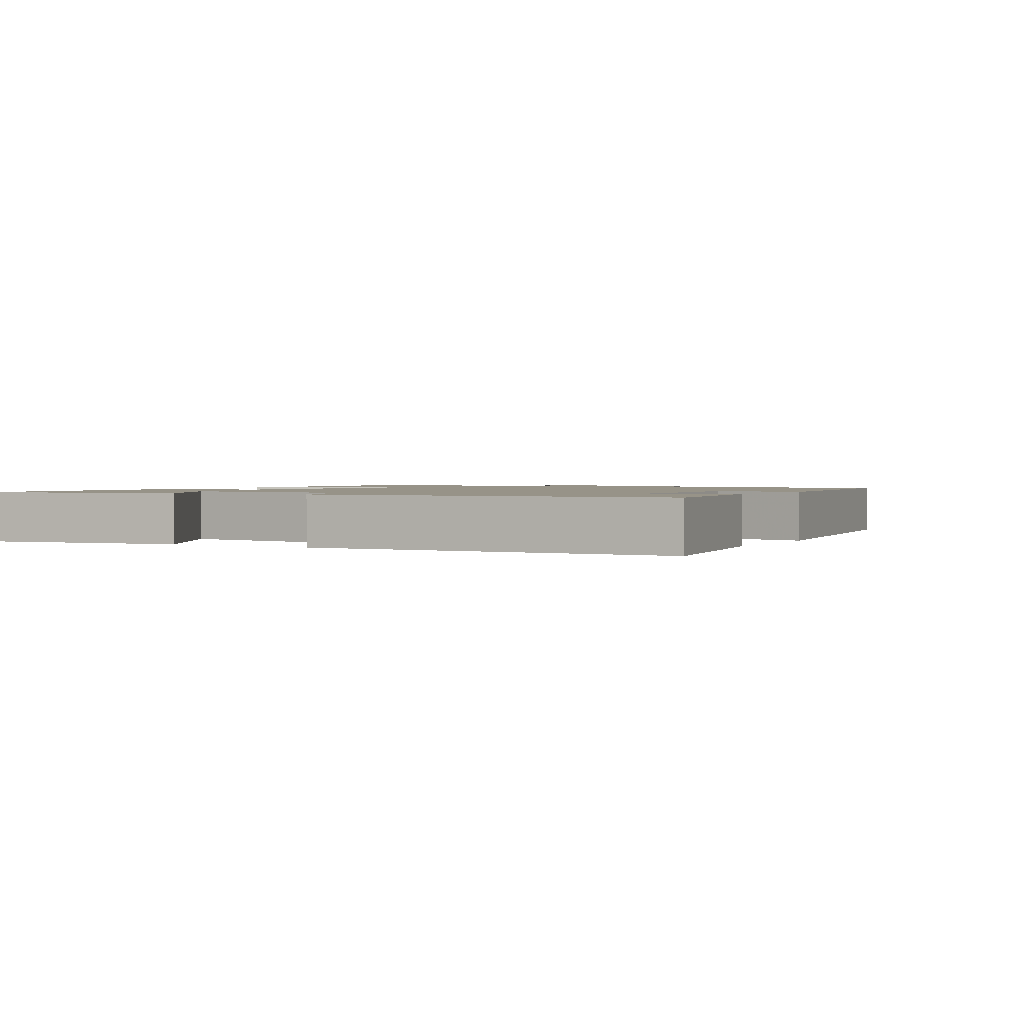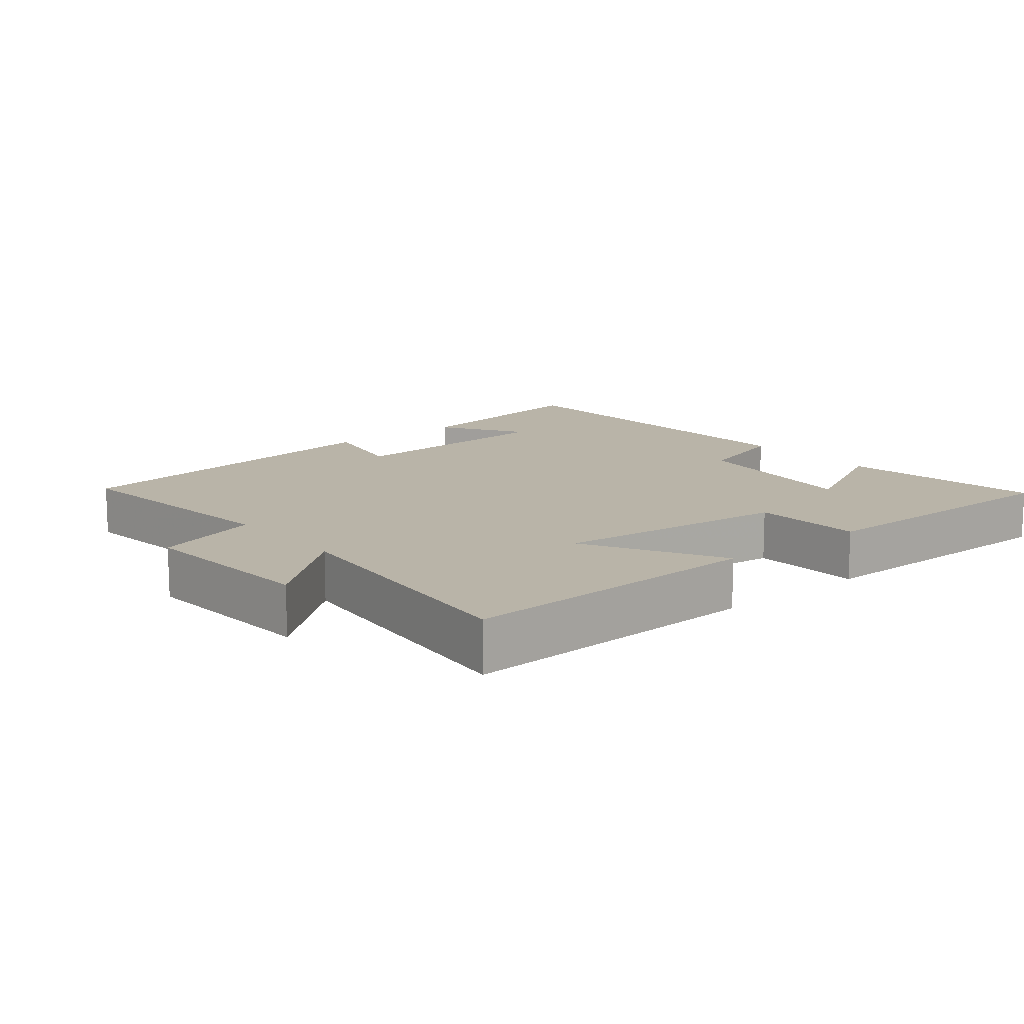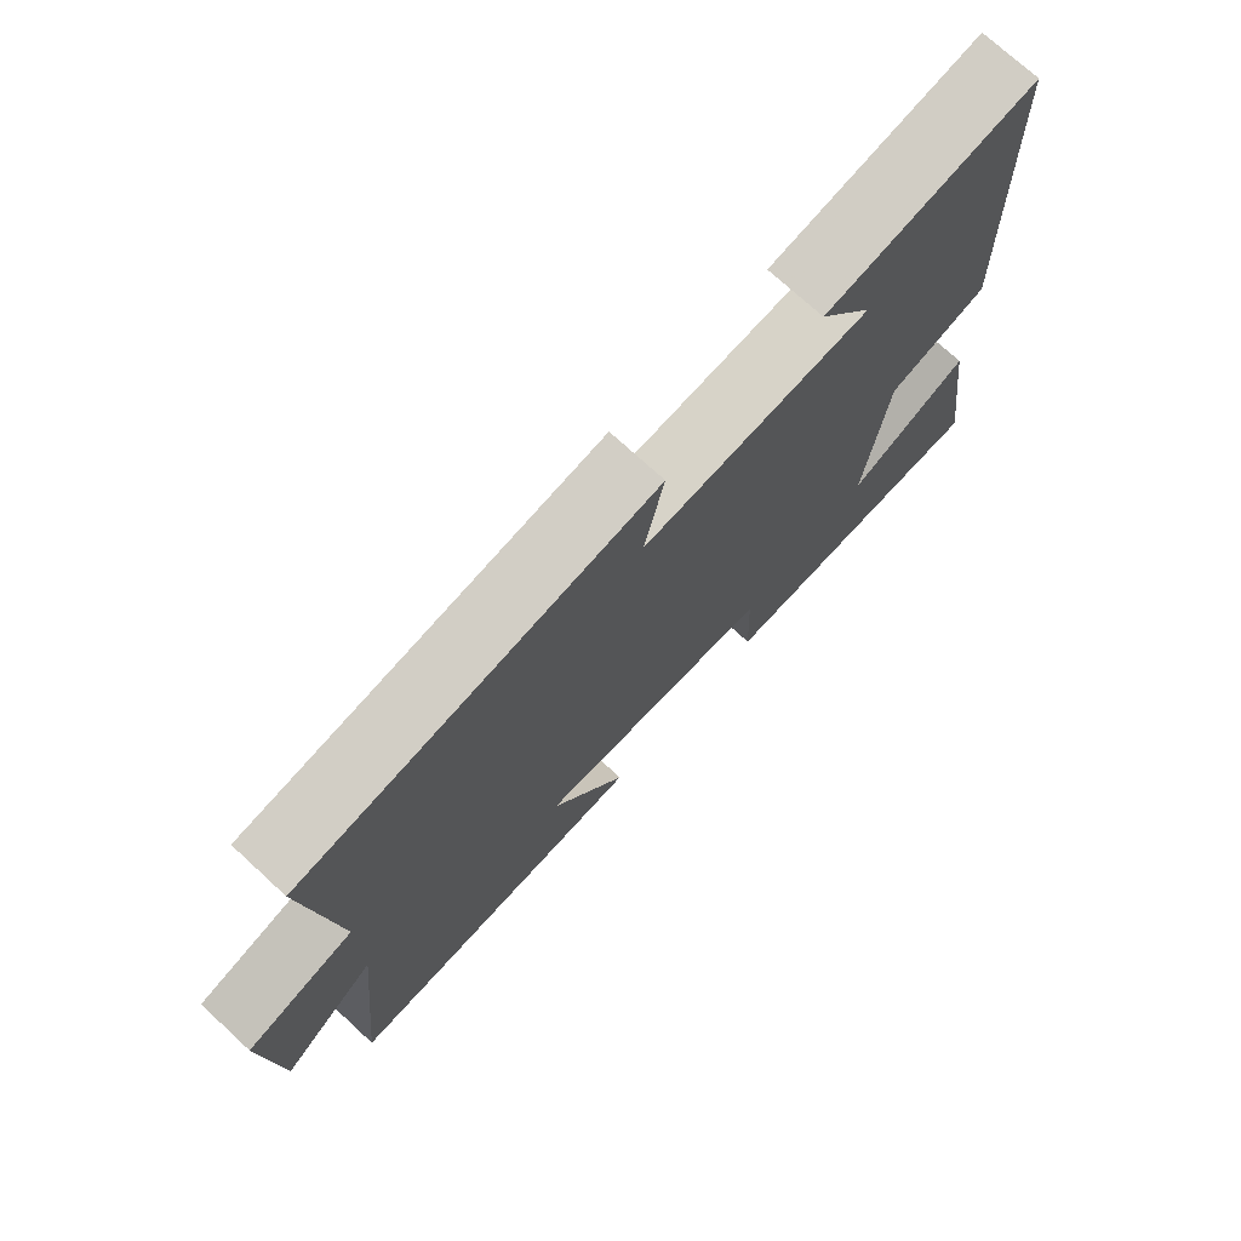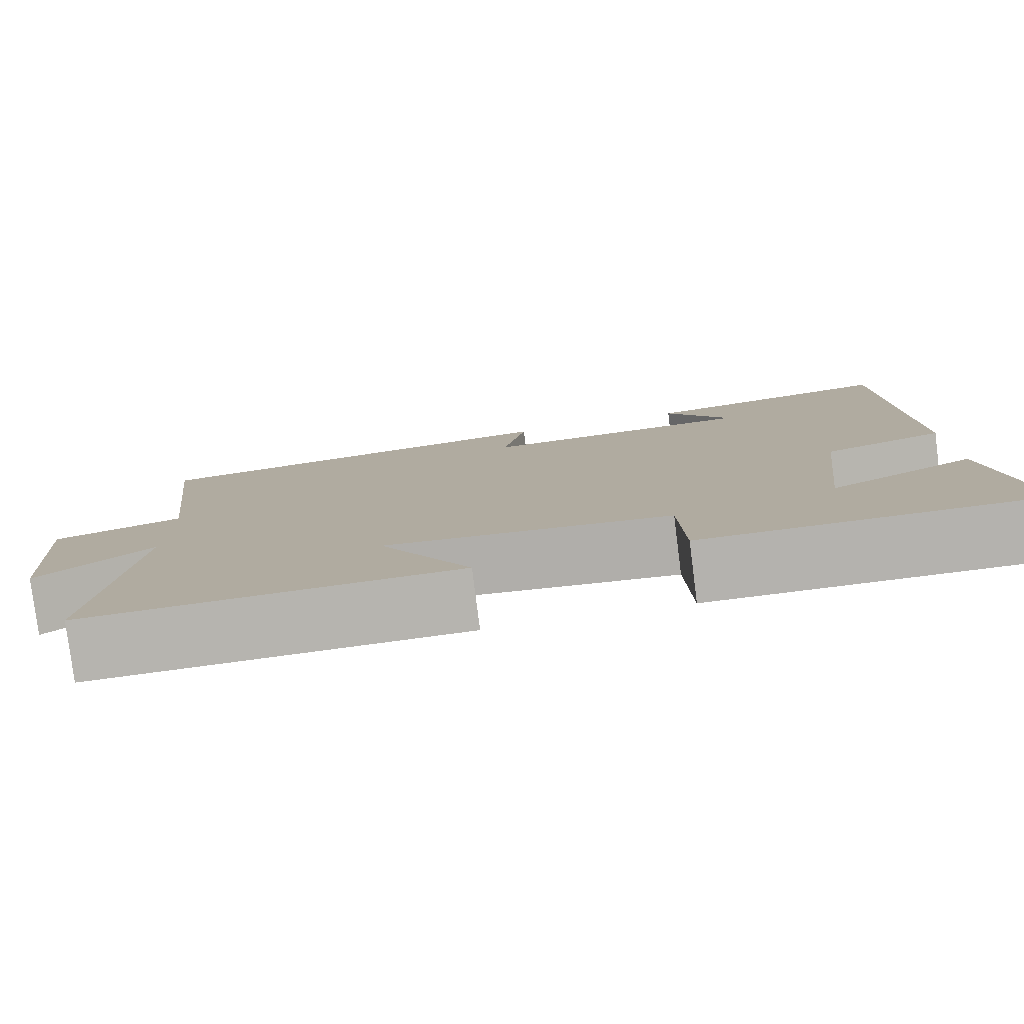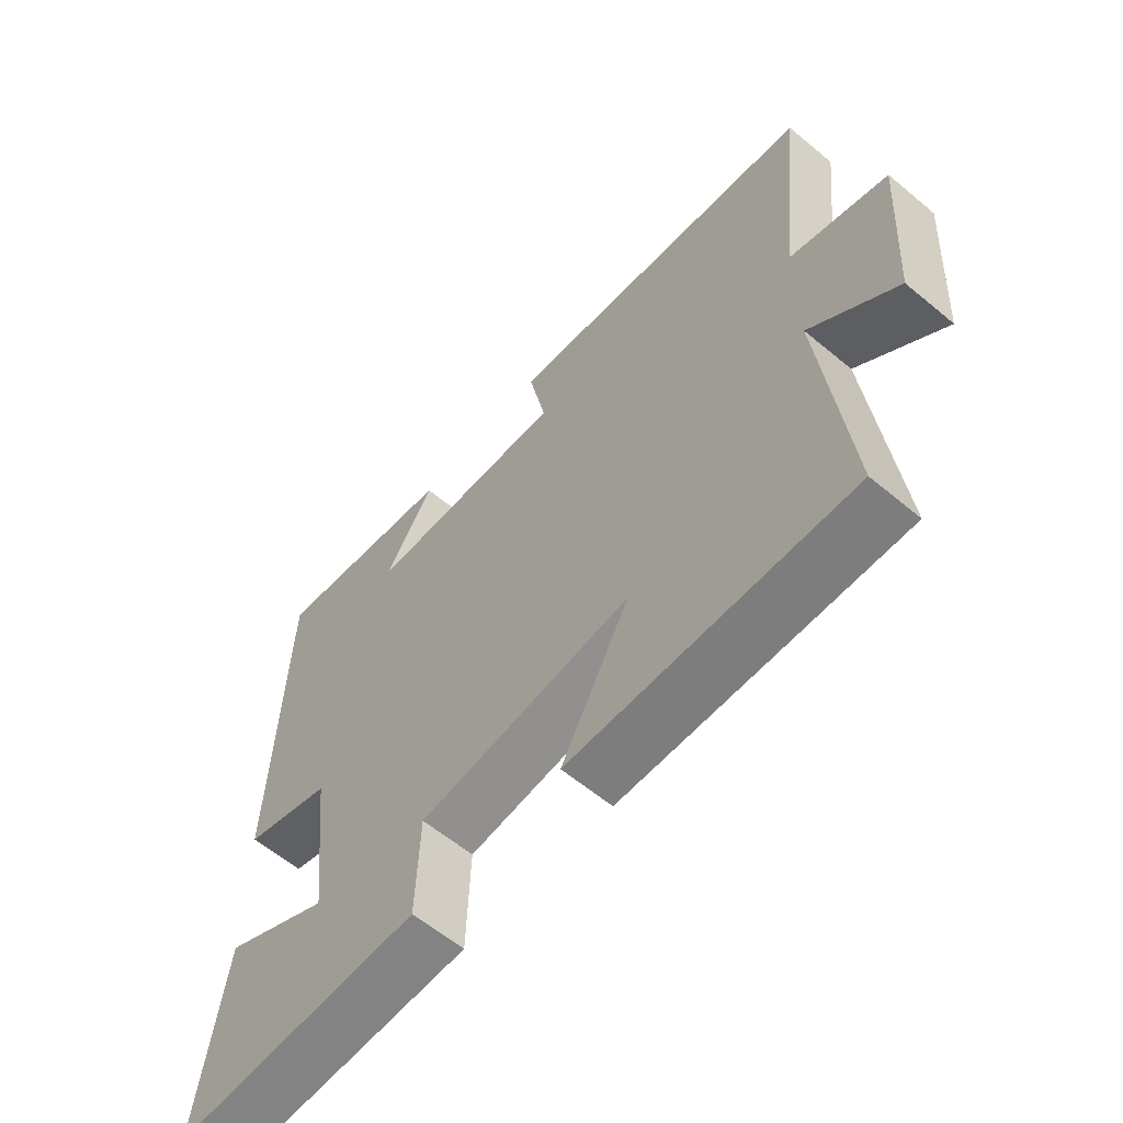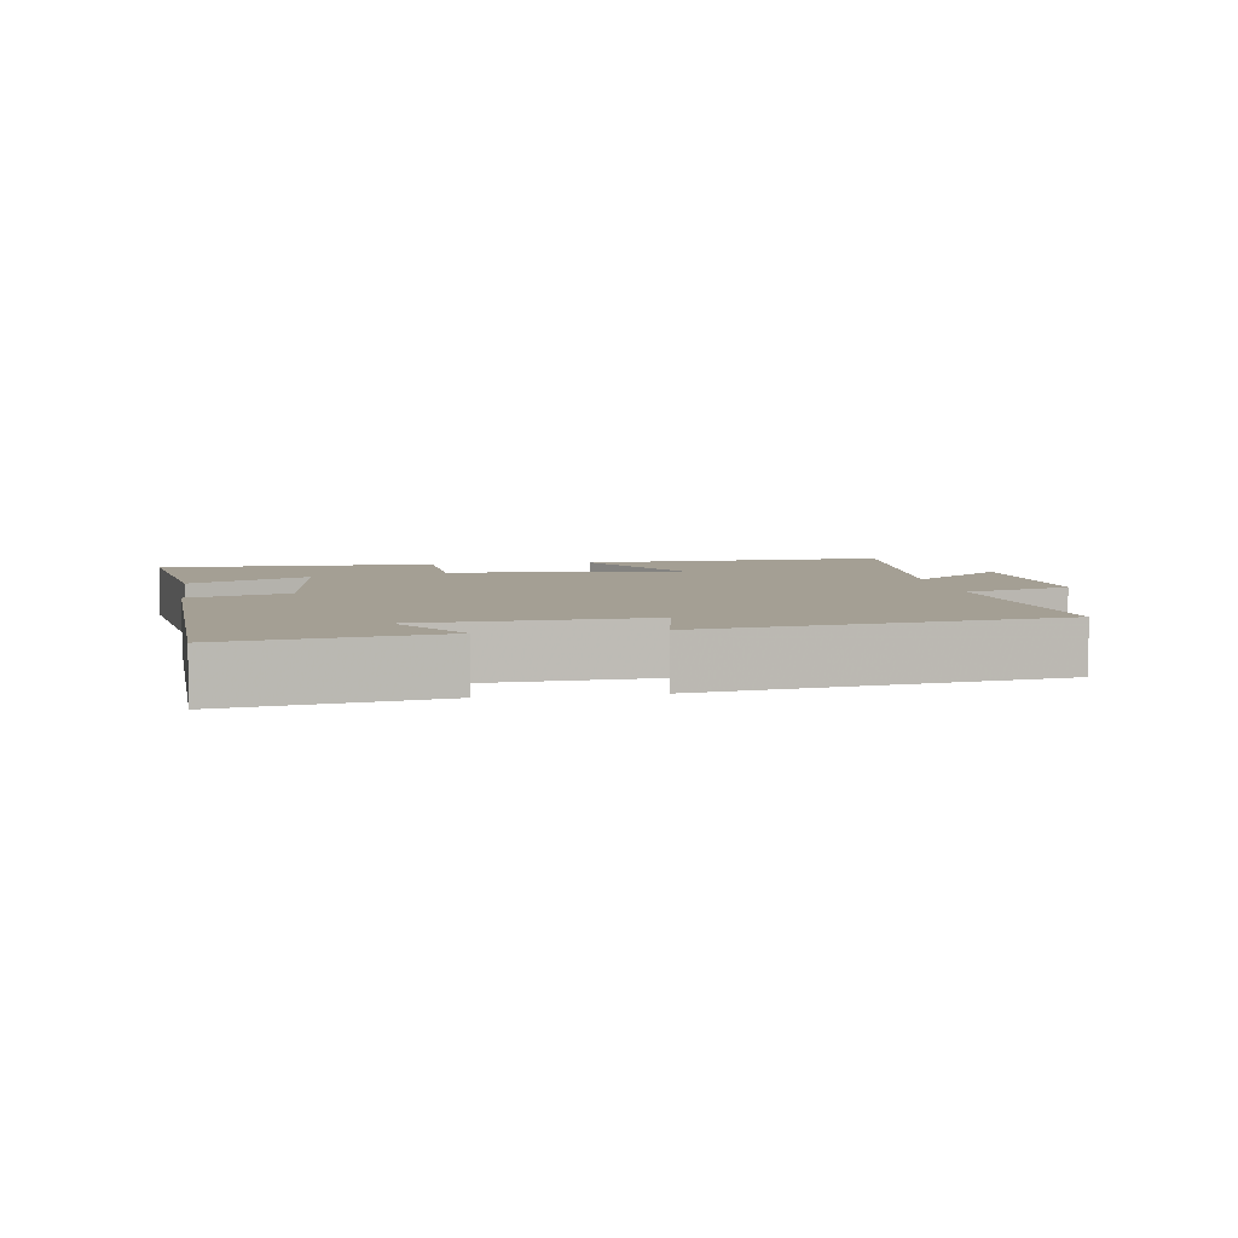
<metadata>
{"format":"obj","ext":"obj","renderer":"f3d","projection":"perspective","resolution":1024,"background":"white","views":[{"elev":1.4,"azim":-61.3,"up":"+Y"},{"elev":13.2,"azim":140.4,"up":"+Y"},{"elev":73.8,"azim":132.6,"up":"+Z"},{"elev":-80.0,"azim":-172.8,"up":"+Z"},{"elev":-60.5,"azim":49.6,"up":"+Z"},{"elev":5.6,"azim":-9.2,"up":"+Y"}]}
</metadata>
<code>
v -0.483 0.07 0.547
v -0.184 0.07 0.5
v -0.262 0.07 0.378
v 0.062 0.07 0.362
v 0.034 0.07 0.5
v 0.539 0.07 0.431
v 0.5 0.07 0.086
v 0.655 0.07 0.039
v 0.637 0.07 -0.229
v 0.5 0.07 -0.116
v 0.541 0.07 -0.513
v 0.096 0.07 -0.5
v 0.206 0.07 -0.301
v -0.136 0.07 -0.339
v -0.142 0.07 -0.5
v -0.542 0.07 -0.505
v -0.5 0.07 -0.207
v -0.328 0.07 -0.293
v -0.358 0.07 -0.031
v -0.5 0.07 0.013
v -0.483 0 0.547
v -0.184 0 0.5
v -0.262 0 0.378
v 0.062 0 0.362
v 0.034 0 0.5
v 0.539 0 0.431
v 0.5 0 0.086
v 0.655 0 0.039
v 0.637 0 -0.229
v 0.5 0 -0.116
v 0.541 0 -0.513
v 0.096 0 -0.5
v 0.206 0 -0.301
v -0.136 0 -0.339
v -0.142 0 -0.5
v -0.542 0 -0.505
v -0.5 0 -0.207
v -0.328 0 -0.293
v -0.358 0 -0.031
v -0.5 0 0.013
f 19 20 1
f 15 16 17 18
f 14 15 18 19
f 13 14 19 1
f 10 11 12 13
f 7 8 9 10
f 7 10 13
f 6 7 13
f 5 6 13
f 4 5 13
f 3 4 13
f 1 2 3
f 1 3 13
f 21 40 39
f 38 37 36 35
f 39 38 35 34
f 21 39 34 33
f 33 32 31 30
f 30 29 28 27
f 33 30 27
f 33 27 26
f 33 26 25
f 33 25 24
f 33 24 23
f 23 22 21
f 33 23 21
f 1 21 22 2
f 2 22 23 3
f 3 23 24 4
f 4 24 25 5
f 5 25 26 6
f 6 26 27 7
f 7 27 28 8
f 8 28 29 9
f 9 29 30 10
f 10 30 31 11
f 11 31 32 12
f 12 32 33 13
f 13 33 34 14
f 14 34 35 15
f 15 35 36 16
f 16 36 37 17
f 17 37 38 18
f 18 38 39 19
f 19 39 40 20
f 20 40 21 1

</code>
